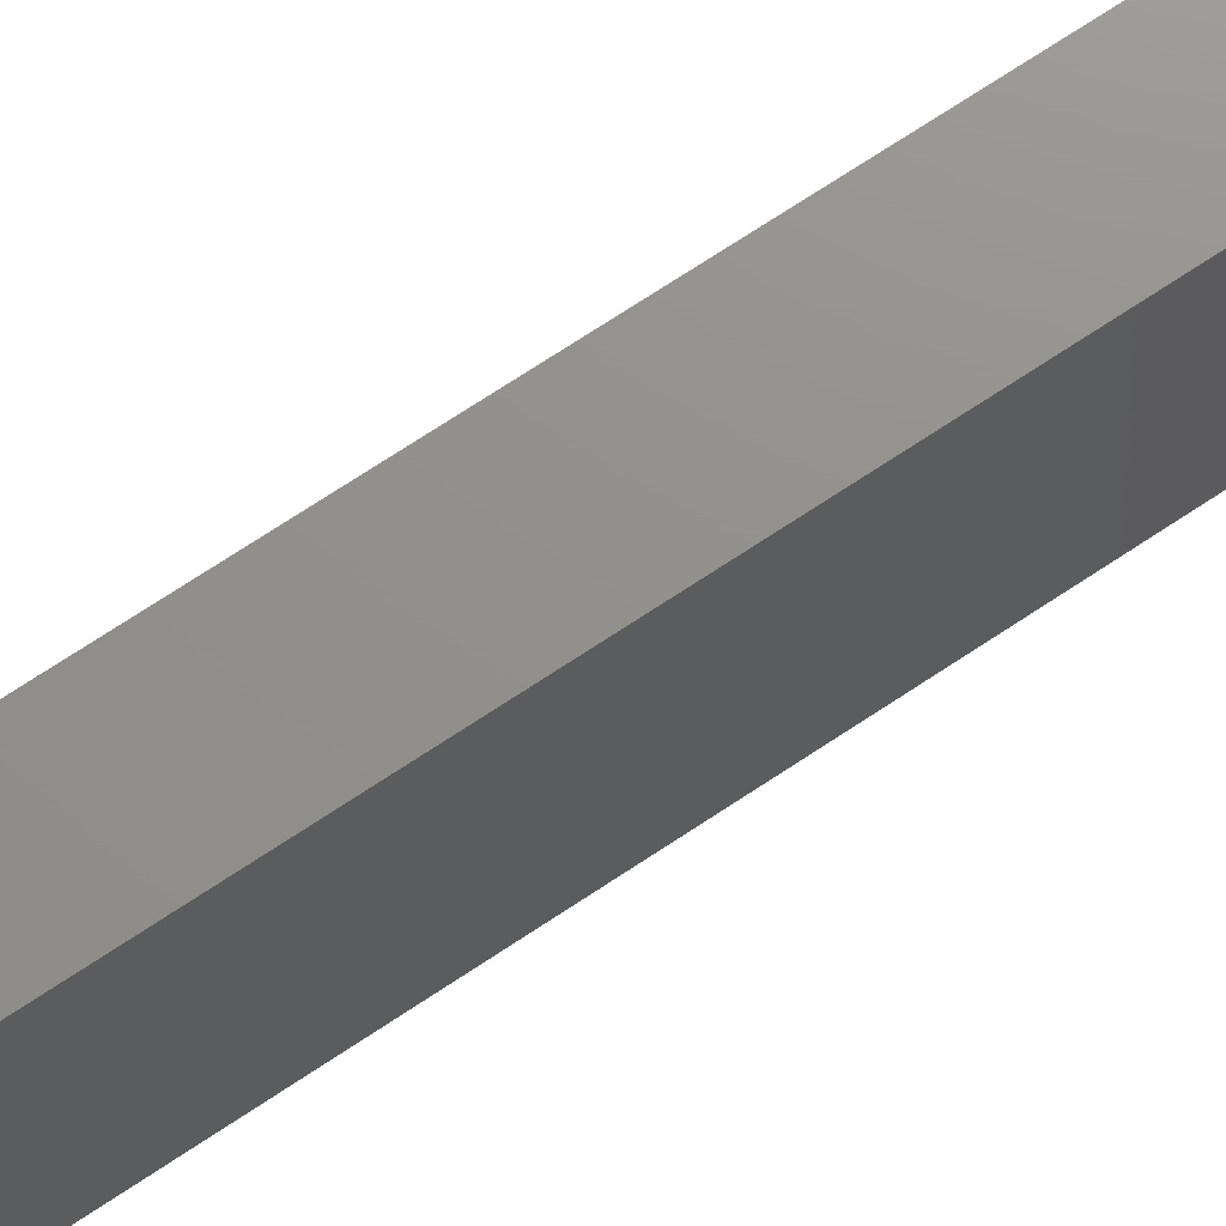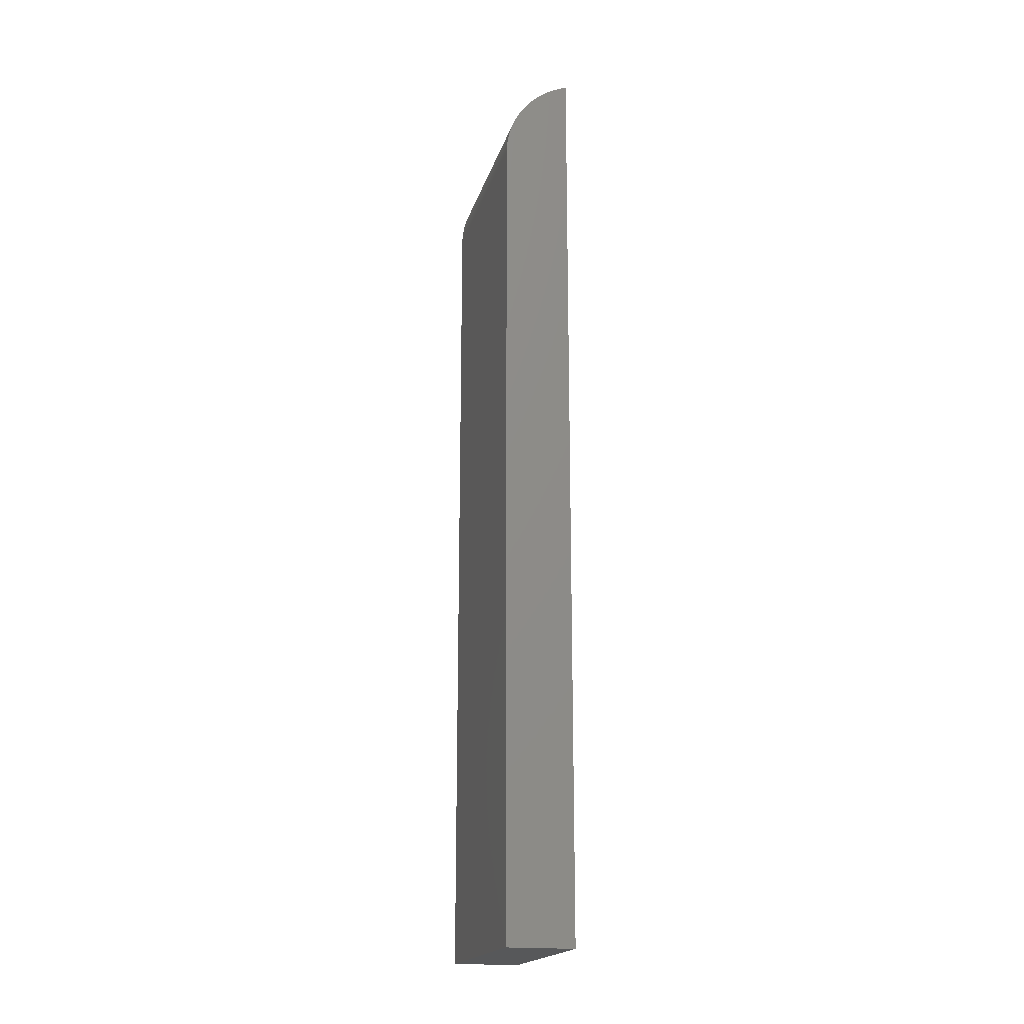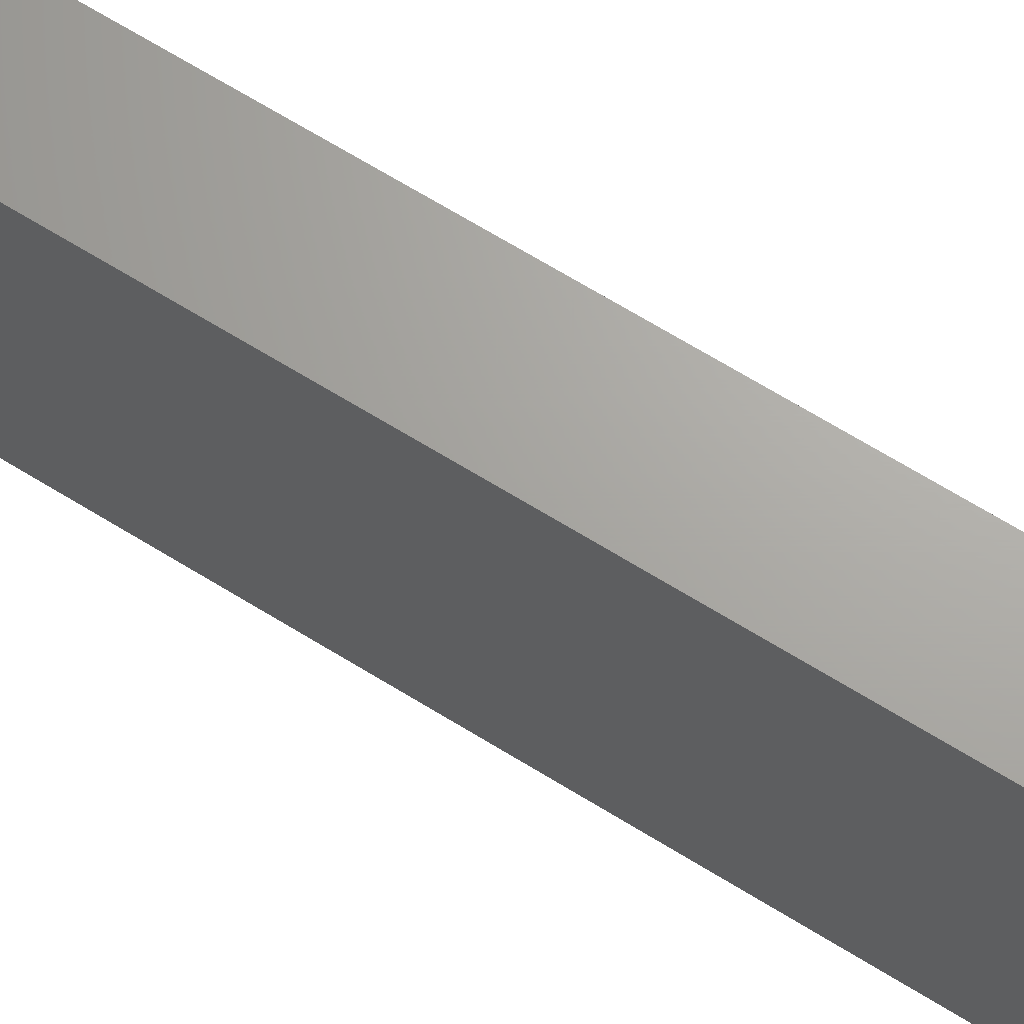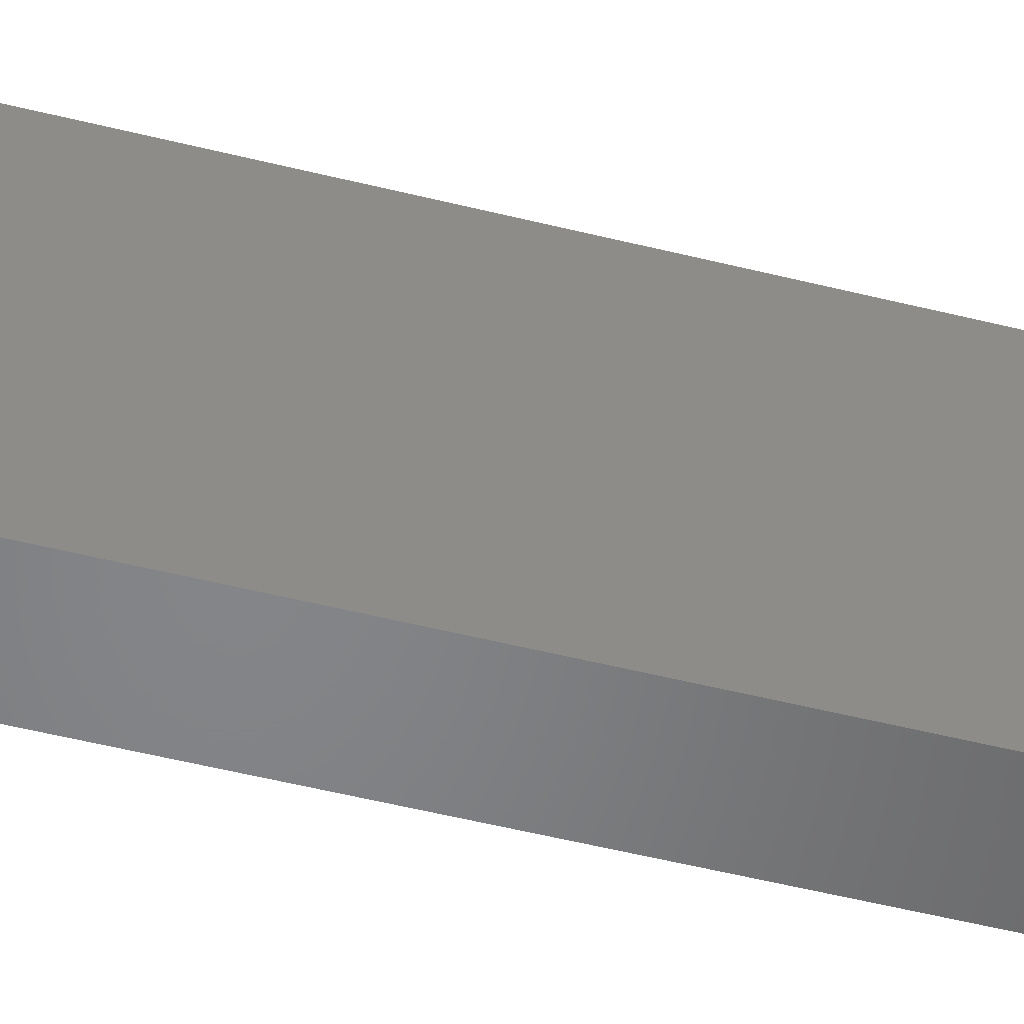
<metadata>
{"format":"stl","ext":"stl","renderer":"f3d","projection":"perspective","resolution":1024,"background":"white","views":[{"elev":72.1,"azim":-123.5,"up":"+Y"},{"elev":-18.8,"azim":-14.4,"up":"+Z"},{"elev":67.4,"azim":-58.2,"up":"+Y"},{"elev":-52.4,"azim":-105.1,"up":"+Y"}]}
</metadata>
<code>
# stl→obj: 298 verts, 592 faces
v 26.75 88.25 742.7
v 27.78 -88.25 743.6
v 27.78 88.25 743.6
v 26.75 -88.25 742.7
v 48.64 88.25 756.1
v 49.91 -88.25 756.6
v 49.91 88.25 756.6
v 48.64 -88.25 756.1
v 47.39 88.25 755.6
v 47.39 -88.25 755.6
v 28.83 -88.25 744.4
v 28.83 88.25 744.4
v 4.691 -88.25 710.6
v 5.166 88.25 711.9
v 4.691 88.25 710.6
v 5.166 -88.25 711.9
v 37.72 88.25 750.7
v 38.89 -88.25 751.4
v 38.89 88.25 751.4
v 37.72 -88.25 750.7
v 17.33 -88.25 733
v 18.2 88.25 734
v 17.33 88.25 733
v 18.2 -88.25 734
v 43.68 88.25 753.9
v 44.91 -88.25 754.5
v 44.91 88.25 754.5
v 43.68 -88.25 753.9
v 20.9 -88.25 737
v 21.83 88.25 738
v 20.9 88.25 737
v 21.83 -88.25 738
v 51.18 88.25 757.1
v 52.46 -88.25 757.5
v 52.46 88.25 757.5
v 51.18 -88.25 757.1
v 19.08 -88.25 735
v 19.98 88.25 736
v 19.08 88.25 735
v 19.98 -88.25 736
v 25.74 88.25 741.8
v 25.74 -88.25 741.8
v 9.752 -88.25 721.7
v 10.42 88.25 722.9
v 9.752 88.25 721.7
v 10.42 -88.25 722.9
v 11.11 -88.25 724.1
v 11.82 88.25 725.2
v 11.11 88.25 724.1
v 11.82 -88.25 725.2
v 34.29 88.25 748.5
v 35.42 -88.25 749.2
v 35.42 88.25 749.2
v 34.29 -88.25 748.5
v 23.75 88.25 740
v 24.73 -88.25 740.9
v 24.73 88.25 740.9
v 23.75 -88.25 740
v 40.07 -88.25 752
v 40.07 88.25 752
v 6.183 -88.25 714.4
v 6.725 88.25 715.6
v 6.183 88.25 714.4
v 6.725 -88.25 715.6
v 1.7 -88.25 700.2
v 1.994 88.25 701.5
v 1.7 88.25 700.2
v 1.994 -88.25 701.5
v 1.429 -88.25 698.8
v 1.429 88.25 698.8
v 2.65 -88.25 704.1
v 3.013 88.25 705.4
v 2.65 88.25 704.1
v 3.013 -88.25 705.4
v 29.89 -88.25 745.3
v 29.89 88.25 745.3
v 42.47 88.25 753.3
v 42.47 -88.25 753.3
v 16.49 -88.25 731.9
v 16.49 88.25 731.9
v 0.296 -88.25 690.8
v 0.4261 88.25 692.1
v 0.296 88.25 690.8
v 0.4261 -88.25 692.1
v 33.17 88.25 747.7
v 33.17 -88.25 747.7
v 8.478 -88.25 719.3
v 9.105 88.25 720.5
v 8.478 88.25 719.3
v 9.105 -88.25 720.5
v 22.78 88.25 739
v 22.78 -88.25 739
v 53.75 88.25 758
v 55 -88.25 758.4
v 55 88.25 758.4
v 53.75 -88.25 758
v 3.399 88.25 706.7
v 3.399 -88.25 706.7
v 41.27 -88.25 752.7
v 41.27 88.25 752.7
v 0.5798 -88.25 693.5
v 0.757 88.25 694.8
v 0.5798 88.25 693.5
v 0.757 -88.25 694.8
v 0.1066 -88.25 688.1
v 0.1895 88.25 689.4
v 0.1066 88.25 688.1
v 0.1895 -88.25 689.4
v 1.182 -88.25 697.5
v 1.182 88.25 697.5
v 7.872 -88.25 718.1
v 7.872 88.25 718.1
v 36.56 88.25 750
v 36.56 -88.25 750
v 3.807 88.25 708
v 3.807 -88.25 708
v 4.12e-07 -88.25 684
v 0.01185 88.25 685.4
v 4.12e-07 88.25 684
v 0.01185 -88.25 685.4
v 4.238 88.25 709.3
v 4.238 -88.25 709.3
v 46.15 88.25 755.1
v 46.15 -88.25 755.1
v 7.288 88.25 716.9
v 7.288 -88.25 716.9
v 32.06 88.25 746.9
v 32.06 -88.25 746.9
v 5.664 -88.25 713.1
v 5.664 88.25 713.1
v 14.86 -88.25 729.7
v 15.66 88.25 730.8
v 14.86 88.25 729.7
v 15.66 -88.25 730.8
v 30.97 -88.25 746.1
v 30.97 88.25 746.1
v 0 -88.25 684
v 55 -88.25 609.6
v 0 -88.25 0
v 55 -88.25 0
v 14.07 -88.25 728.6
v 13.3 -88.25 727.5
v 12.55 -88.25 726.4
v 2.31 -88.25 702.8
v 0.9576 -88.25 696.2
v 0.04738 -88.25 686.7
v 12.55 88.25 726.4
v 0.9576 88.25 696.2
v 13.3 88.25 727.5
v 0.04738 88.25 686.7
v 14.07 88.25 728.6
v 2.31 88.25 702.8
v 55 88.25 609.6
v 0 88.25 684
v 0 88.25 0
v 55 88.25 0
v 55 84.28 754.5
v 55 -84.28 754.5
v 55 -84.28 609.6
v 55 84.28 609.6
v 55 -84.28 8.104
v 55 84.28 8.104
v 34.75 -84.28 741.9
v 35.78 84.28 742.8
v 35.78 -84.28 742.8
v 34.75 84.28 741.9
v 36.83 84.28 743.6
v 36.83 -84.28 743.6
v 13.17 -84.28 711.4
v 12.69 84.28 710.2
v 13.17 84.28 711.4
v 12.69 -84.28 710.2
v 45.72 -84.28 749.8
v 46.89 84.28 750.4
v 46.89 -84.28 750.4
v 45.72 84.28 749.8
v 26.2 -84.28 733.3
v 25.33 84.28 732.3
v 26.2 84.28 733.3
v 25.33 -84.28 732.3
v 51.68 -84.28 753
v 52.91 84.28 753.5
v 52.91 -84.28 753.5
v 51.68 84.28 753
v 29.83 -84.28 737.3
v 28.9 84.28 736.3
v 29.83 84.28 737.3
v 28.9 -84.28 736.3
v 27.98 -84.28 735.3
v 27.08 84.28 734.3
v 27.98 84.28 735.3
v 27.08 -84.28 734.3
v 33.74 -84.28 741
v 33.74 84.28 741
v 18.42 -84.28 722.3
v 17.75 84.28 721.2
v 18.42 84.28 722.3
v 17.75 -84.28 721.2
v 19.82 -84.28 724.6
v 19.11 84.28 723.5
v 19.82 84.28 724.6
v 19.11 -84.28 723.5
v 42.29 -84.28 747.6
v 43.42 84.28 748.3
v 43.42 -84.28 748.3
v 42.29 84.28 747.6
v 31.75 -84.28 739.2
v 32.73 84.28 740.1
v 32.73 -84.28 740.1
v 31.75 84.28 739.2
v 48.07 84.28 751.1
v 48.07 -84.28 751.1
v 14.72 -84.28 715.2
v 14.18 84.28 713.9
v 14.72 84.28 715.2
v 14.18 -84.28 713.9
v 9.994 -84.28 701.2
v 9.7 84.28 699.9
v 9.994 84.28 701.2
v 9.7 -84.28 699.9
v 9.429 84.28 698.6
v 9.429 -84.28 698.6
v 11.01 -84.28 705.1
v 10.65 84.28 703.8
v 11.01 84.28 705.1
v 10.65 -84.28 703.8
v 37.89 84.28 744.5
v 37.89 -84.28 744.5
v 50.47 -84.28 752.4
v 50.47 84.28 752.4
v 24.49 84.28 731.2
v 24.49 -84.28 731.2
v 8.426 -84.28 691.9
v 8.296 84.28 690.6
v 8.426 84.28 691.9
v 8.296 -84.28 690.6
v 41.17 -84.28 746.8
v 41.17 84.28 746.8
v 17.1 -84.28 720
v 16.48 84.28 718.8
v 17.1 84.28 720
v 16.48 -84.28 718.8
v 30.78 -84.28 738.2
v 30.78 84.28 738.2
v 11.4 -84.28 706.4
v 11.4 84.28 706.4
v 49.27 84.28 751.7
v 49.27 -84.28 751.7
v 8.757 -84.28 694.6
v 8.58 84.28 693.3
v 8.757 84.28 694.6
v 8.58 -84.28 693.3
v 8.189 -84.28 689.3
v 8.107 84.28 687.9
v 8.189 84.28 689.3
v 8.107 -84.28 687.9
v 9.182 84.28 697.2
v 9.182 -84.28 697.2
v 15.87 84.28 717.6
v 15.87 -84.28 717.6
v 44.56 -84.28 749.1
v 44.56 84.28 749.1
v 11.81 -84.28 707.6
v 11.81 84.28 707.6
v 8.012 -84.28 685.2
v 8 84.28 683.9
v 8.012 84.28 685.2
v 8 -84.28 683.9
v 12.24 -84.28 708.9
v 12.24 84.28 708.9
v 54.15 -84.28 754.1
v 54.15 84.28 754.1
v 15.29 -84.28 716.4
v 15.29 84.28 716.4
v 40.06 -84.28 746.1
v 40.06 84.28 746.1
v 13.66 84.28 712.7
v 13.66 -84.28 712.7
v 23.66 -84.28 730.1
v 22.86 84.28 729.1
v 23.66 84.28 730.1
v 22.86 -84.28 729.1
v 38.97 84.28 745.3
v 38.97 -84.28 745.3
v 22.07 -84.28 728
v 21.3 -84.28 726.9
v 20.55 -84.28 725.8
v 10.31 -84.28 702.5
v 8.958 -84.28 695.9
v 8.047 -84.28 686.6
v 8 -84.28 8.104
v 20.55 84.28 725.8
v 8.958 84.28 695.9
v 21.3 84.28 726.9
v 8.047 84.28 686.6
v 22.07 84.28 728
v 10.31 84.28 702.5
v 8 84.28 8.104
f 1 2 3
f 2 1 4
f 5 6 7
f 6 5 8
f 9 8 5
f 8 9 10
f 3 11 12
f 11 3 2
f 13 14 15
f 14 13 16
f 17 18 19
f 18 17 20
f 21 22 23
f 22 21 24
f 25 26 27
f 26 25 28
f 29 30 31
f 30 29 32
f 33 34 35
f 34 33 36
f 37 38 39
f 38 37 40
f 41 4 1
f 4 41 42
f 43 44 45
f 44 43 46
f 47 48 49
f 48 47 50
f 51 52 53
f 52 51 54
f 7 36 33
f 36 7 6
f 55 56 57
f 56 55 58
f 19 59 60
f 59 19 18
f 61 62 63
f 62 61 64
f 65 66 67
f 66 65 68
f 69 67 70
f 67 69 65
f 71 72 73
f 72 71 74
f 12 75 76
f 75 12 11
f 77 28 25
f 28 77 78
f 79 23 80
f 23 79 21
f 81 82 83
f 82 81 84
f 85 54 51
f 54 85 86
f 87 88 89
f 88 87 90
f 91 58 55
f 58 91 92
f 93 94 95
f 94 93 96
f 35 96 93
f 96 35 34
f 74 97 72
f 97 74 98
f 60 99 100
f 99 60 59
f 101 102 103
f 102 101 104
f 105 106 107
f 106 105 108
f 109 70 110
f 70 109 69
f 111 89 112
f 89 111 87
f 113 20 17
f 20 113 114
f 98 115 97
f 115 98 116
f 117 118 119
f 118 117 120
f 57 42 41
f 42 57 56
f 116 121 115
f 121 116 122
f 24 39 22
f 39 24 37
f 108 83 106
f 83 108 81
f 123 10 9
f 10 123 124
f 64 125 62
f 125 64 126
f 127 86 85
f 86 127 128
f 27 124 123
f 124 27 26
f 129 63 130
f 63 129 61
f 131 132 133
f 132 131 134
f 53 114 113
f 114 53 52
f 76 135 136
f 135 76 75
f 137 138 117
f 139 138 137
f 138 139 140
f 34 94 96
f 36 94 34
f 6 94 36
f 8 94 6
f 10 94 8
f 124 94 10
f 26 94 124
f 28 94 26
f 78 94 28
f 99 94 78
f 59 94 99
f 18 94 59
f 20 94 18
f 114 94 20
f 52 94 114
f 54 94 52
f 86 94 54
f 128 94 86
f 135 94 128
f 75 94 135
f 11 94 75
f 2 94 11
f 4 94 2
f 42 94 4
f 56 94 42
f 58 94 56
f 92 94 58
f 32 94 92
f 29 94 32
f 40 94 29
f 37 94 40
f 24 94 37
f 21 94 24
f 79 94 21
f 134 94 79
f 131 94 134
f 141 94 131
f 142 94 141
f 143 94 142
f 50 94 143
f 47 94 50
f 46 94 47
f 43 94 46
f 90 94 43
f 87 94 90
f 111 94 87
f 126 94 111
f 64 94 126
f 61 94 64
f 129 94 61
f 16 94 129
f 13 94 16
f 122 94 13
f 116 94 122
f 98 94 116
f 74 94 98
f 71 94 74
f 144 94 71
f 68 94 144
f 65 94 68
f 69 94 65
f 109 94 69
f 145 94 109
f 104 94 145
f 101 94 104
f 84 94 101
f 81 94 84
f 108 94 81
f 105 94 108
f 146 94 105
f 120 94 146
f 117 94 120
f 94 117 138
f 126 112 125
f 112 126 111
f 50 147 48
f 147 50 143
f 145 110 148
f 110 145 109
f 136 128 127
f 128 136 135
f 104 148 102
f 148 104 145
f 16 130 14
f 130 16 129
f 100 78 77
f 78 100 99
f 122 15 121
f 15 122 13
f 143 149 147
f 149 143 142
f 120 150 118
f 150 120 146
f 90 45 88
f 45 90 43
f 141 133 151
f 133 141 131
f 142 151 149
f 151 142 141
f 68 152 66
f 152 68 144
f 144 73 152
f 73 144 71
f 134 80 132
f 80 134 79
f 32 91 30
f 91 32 92
f 146 107 150
f 107 146 105
f 95 35 93
f 95 33 35
f 95 7 33
f 95 5 7
f 95 9 5
f 95 123 9
f 95 27 123
f 95 25 27
f 95 77 25
f 95 100 77
f 95 60 100
f 95 19 60
f 95 17 19
f 95 113 17
f 95 53 113
f 95 51 53
f 95 85 51
f 95 127 85
f 95 136 127
f 95 76 136
f 95 12 76
f 95 3 12
f 95 1 3
f 95 41 1
f 95 57 41
f 95 55 57
f 95 91 55
f 95 30 91
f 95 31 30
f 95 38 31
f 95 39 38
f 95 22 39
f 95 23 22
f 95 80 23
f 95 132 80
f 95 133 132
f 95 151 133
f 95 149 151
f 95 147 149
f 95 48 147
f 95 49 48
f 95 44 49
f 95 45 44
f 95 88 45
f 95 89 88
f 95 112 89
f 95 125 112
f 95 62 125
f 95 63 62
f 95 130 63
f 95 14 130
f 95 15 14
f 95 121 15
f 95 115 121
f 95 97 115
f 95 72 97
f 95 73 72
f 95 152 73
f 95 66 152
f 95 67 66
f 95 70 67
f 95 110 70
f 95 148 110
f 95 102 148
f 95 103 102
f 95 82 103
f 95 83 82
f 95 106 83
f 95 107 106
f 95 150 107
f 95 118 150
f 95 119 118
f 153 119 95
f 153 154 119
f 155 153 156
f 153 155 154
f 40 31 38
f 31 40 29
f 84 103 82
f 103 84 101
f 46 49 44
f 49 46 47
f 95 157 153
f 95 158 157
f 94 158 95
f 138 158 94
f 158 138 159
f 153 157 160
f 139 156 140
f 156 139 155
f 159 138 161
f 162 153 160
f 153 162 156
f 161 156 162
f 161 140 156
f 140 161 138
f 139 154 155
f 154 139 137
f 154 117 119
f 117 154 137
f 163 164 165
f 164 163 166
f 165 167 168
f 167 165 164
f 169 170 171
f 170 169 172
f 173 174 175
f 174 173 176
f 177 178 179
f 178 177 180
f 181 182 183
f 182 181 184
f 185 186 187
f 186 185 188
f 189 190 191
f 190 189 192
f 193 166 163
f 166 193 194
f 195 196 197
f 196 195 198
f 199 200 201
f 200 199 202
f 203 204 205
f 204 203 206
f 207 208 209
f 208 207 210
f 175 211 212
f 211 175 174
f 213 214 215
f 214 213 216
f 217 218 219
f 218 217 220
f 220 221 218
f 221 220 222
f 223 224 225
f 224 223 226
f 168 227 228
f 227 168 167
f 229 184 181
f 184 229 230
f 180 231 178
f 231 180 232
f 233 234 235
f 234 233 236
f 237 206 203
f 206 237 238
f 239 240 241
f 240 239 242
f 243 210 207
f 210 243 244
f 245 225 246
f 225 245 223
f 212 247 248
f 247 212 211
f 249 250 251
f 250 249 252
f 253 254 255
f 254 253 256
f 222 257 221
f 257 222 258
f 242 259 240
f 259 242 260
f 261 176 173
f 176 261 262
f 263 246 264
f 246 263 245
f 265 266 267
f 266 265 268
f 209 194 193
f 194 209 208
f 269 264 270
f 264 269 263
f 192 179 190
f 179 192 177
f 236 255 234
f 255 236 253
f 271 157 158
f 157 271 272
f 273 215 274
f 215 273 213
f 275 238 237
f 238 275 276
f 183 272 271
f 272 183 182
f 216 277 214
f 277 216 278
f 279 280 281
f 280 279 282
f 205 262 261
f 262 205 204
f 228 283 284
f 283 228 227
f 158 183 271
f 158 181 183
f 158 229 181
f 158 248 229
f 158 212 248
f 158 175 212
f 158 173 175
f 158 261 173
f 158 205 261
f 158 203 205
f 158 237 203
f 158 275 237
f 158 284 275
f 158 228 284
f 158 168 228
f 158 165 168
f 158 163 165
f 158 193 163
f 158 209 193
f 158 207 209
f 158 243 207
f 158 185 243
f 158 188 185
f 158 189 188
f 158 192 189
f 158 177 192
f 158 180 177
f 158 232 180
f 158 279 232
f 158 282 279
f 158 285 282
f 158 286 285
f 158 287 286
f 158 199 287
f 158 202 199
f 158 195 202
f 158 198 195
f 158 239 198
f 158 242 239
f 158 260 242
f 158 273 260
f 158 213 273
f 158 216 213
f 158 278 216
f 158 169 278
f 158 172 169
f 158 269 172
f 158 263 269
f 158 245 263
f 158 223 245
f 158 226 223
f 158 288 226
f 158 217 288
f 158 220 217
f 158 222 220
f 158 258 222
f 158 289 258
f 158 249 289
f 158 252 249
f 158 233 252
f 158 236 233
f 158 253 236
f 158 256 253
f 158 290 256
f 158 265 290
f 158 268 265
f 159 268 158
f 291 159 161
f 159 291 268
f 260 274 259
f 274 260 273
f 287 201 292
f 201 287 199
f 258 293 257
f 293 258 289
f 284 276 275
f 276 284 283
f 289 251 293
f 251 289 249
f 278 171 277
f 171 278 169
f 248 230 229
f 230 248 247
f 172 270 170
f 270 172 269
f 286 292 294
f 292 286 287
f 290 267 295
f 267 290 265
f 198 241 196
f 241 198 239
f 282 296 280
f 296 282 285
f 285 294 296
f 294 285 286
f 288 219 297
f 219 288 217
f 226 297 224
f 297 226 288
f 232 281 231
f 281 232 279
f 243 187 244
f 187 243 185
f 256 295 254
f 295 256 290
f 182 157 272
f 184 157 182
f 230 157 184
f 247 157 230
f 211 157 247
f 174 157 211
f 176 157 174
f 262 157 176
f 204 157 262
f 206 157 204
f 238 157 206
f 276 157 238
f 283 157 276
f 227 157 283
f 167 157 227
f 164 157 167
f 166 157 164
f 194 157 166
f 208 157 194
f 210 157 208
f 244 157 210
f 187 157 244
f 186 157 187
f 191 157 186
f 190 157 191
f 179 157 190
f 178 157 179
f 231 157 178
f 281 157 231
f 280 157 281
f 296 157 280
f 294 157 296
f 292 157 294
f 201 157 292
f 200 157 201
f 197 157 200
f 196 157 197
f 241 157 196
f 240 157 241
f 259 157 240
f 274 157 259
f 215 157 274
f 214 157 215
f 277 157 214
f 171 157 277
f 170 157 171
f 270 157 170
f 264 157 270
f 246 157 264
f 225 157 246
f 224 157 225
f 297 157 224
f 219 157 297
f 218 157 219
f 221 157 218
f 257 157 221
f 293 157 257
f 251 157 293
f 250 157 251
f 235 157 250
f 234 157 235
f 255 157 234
f 254 157 255
f 295 157 254
f 267 157 295
f 266 157 267
f 266 160 157
f 298 160 266
f 160 298 162
f 188 191 186
f 191 188 189
f 252 235 250
f 235 252 233
f 202 197 200
f 197 202 195
f 298 161 162
f 161 298 291
f 268 298 266
f 298 268 291

</code>
